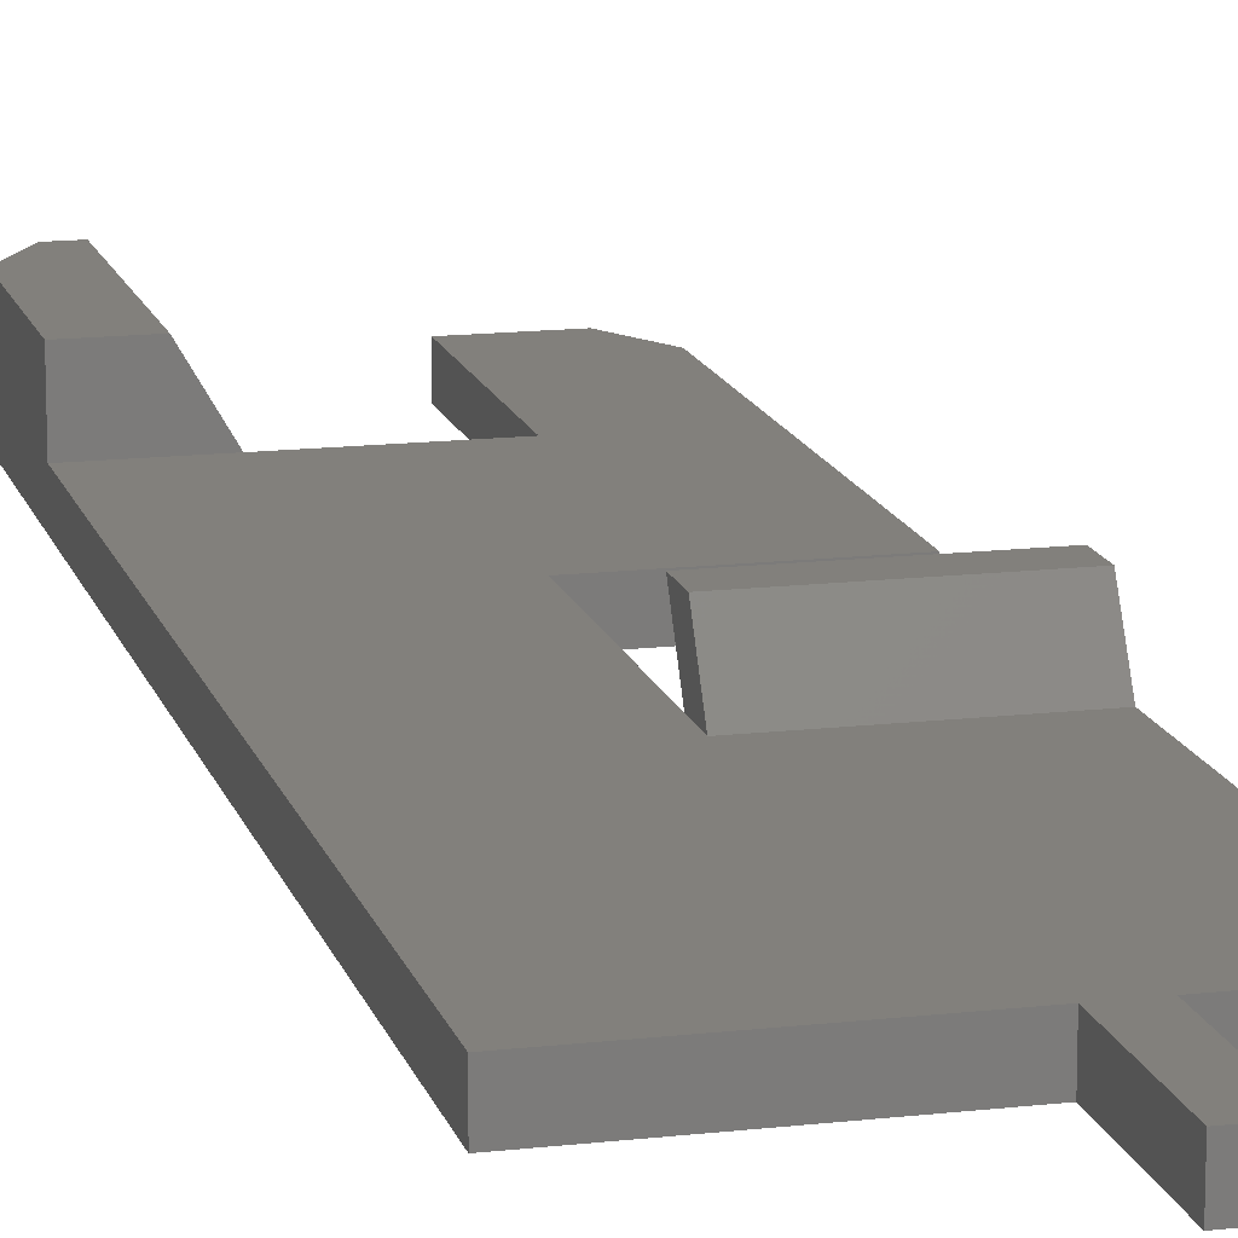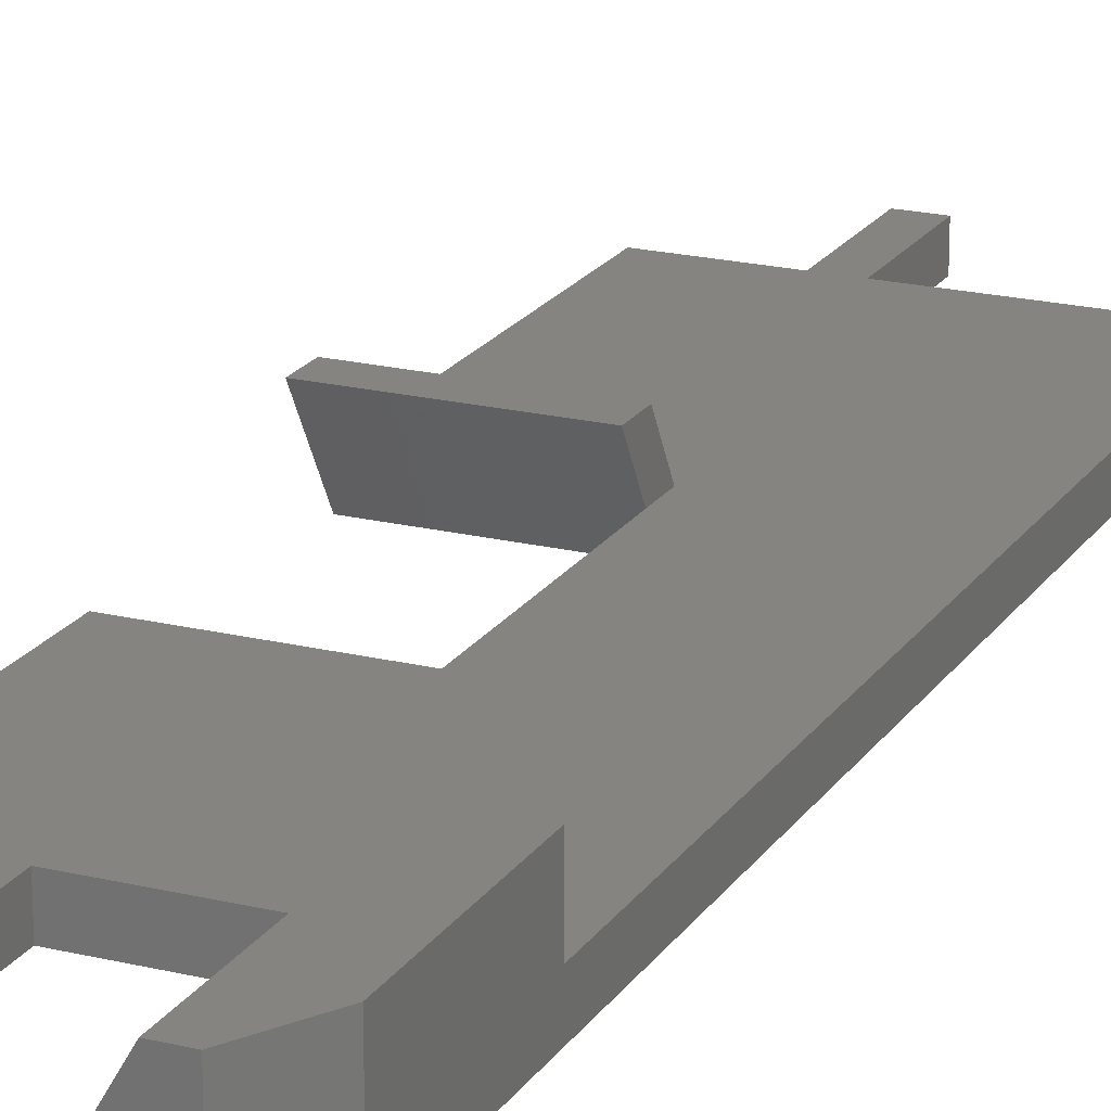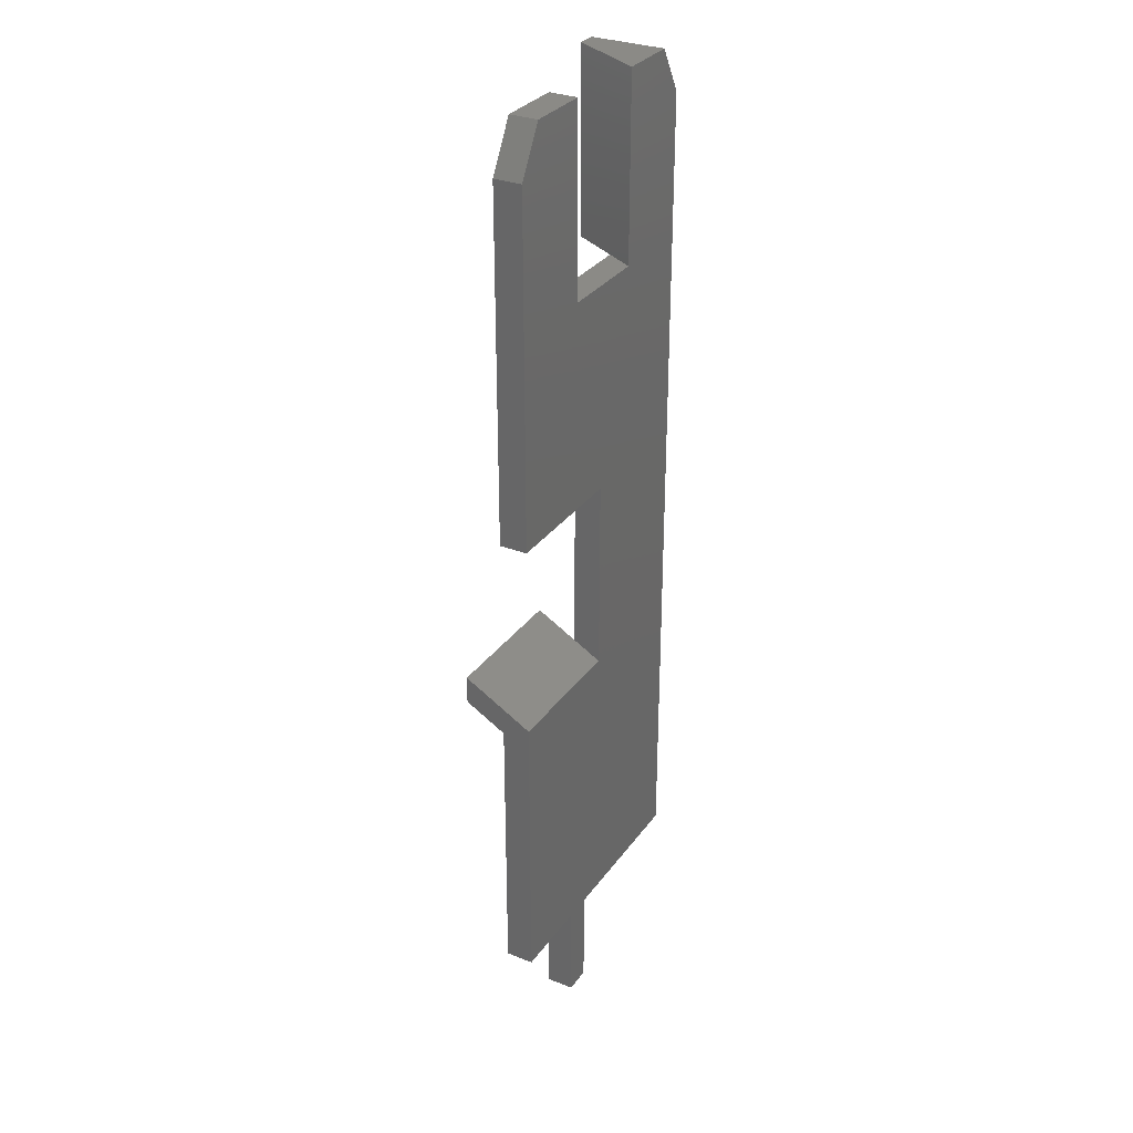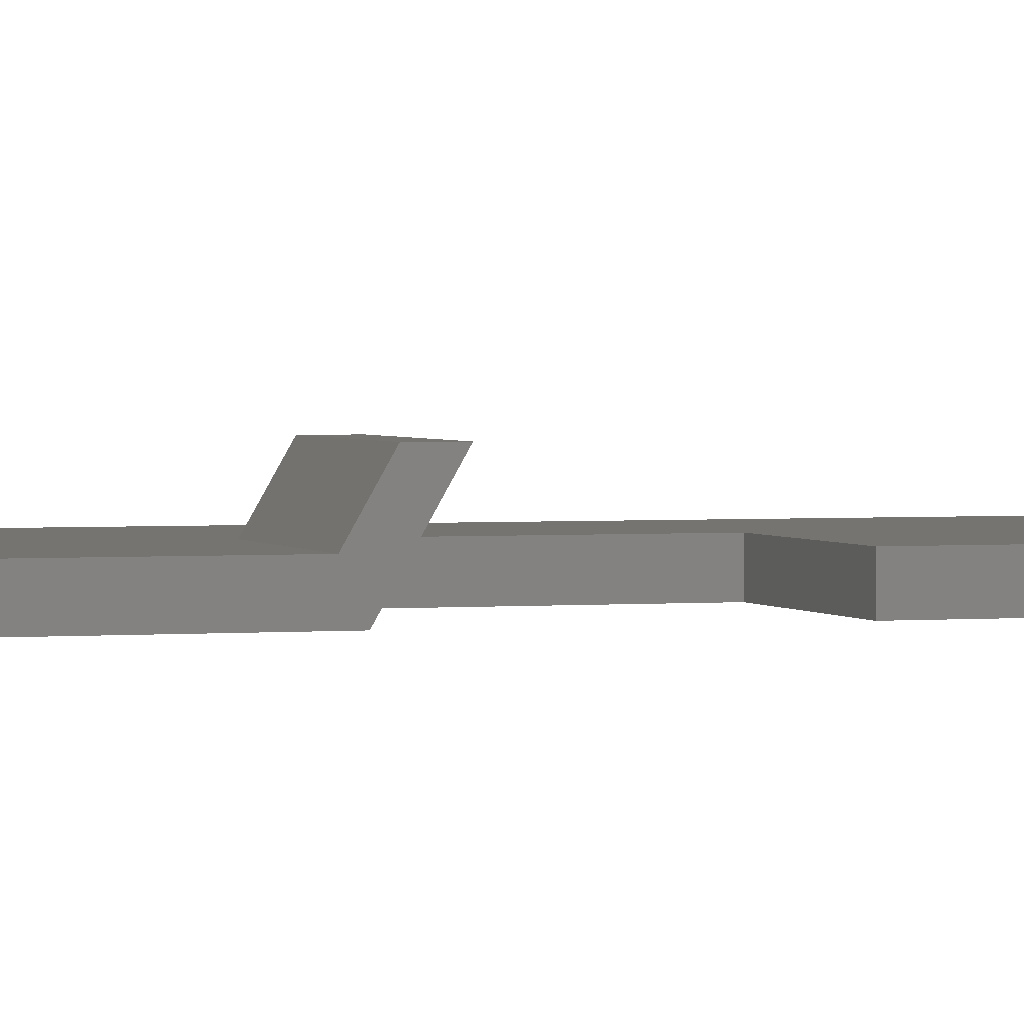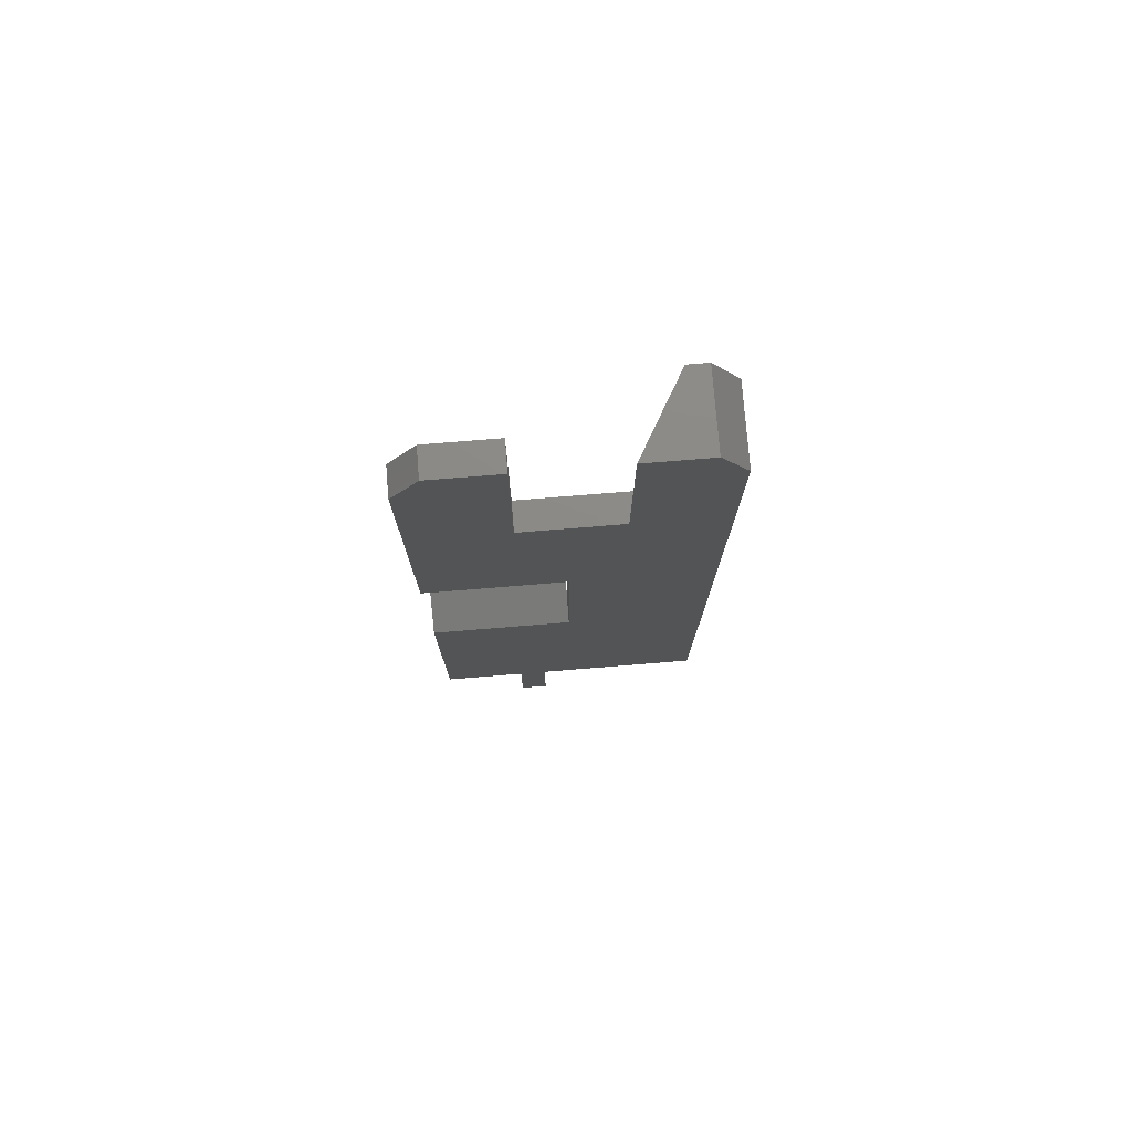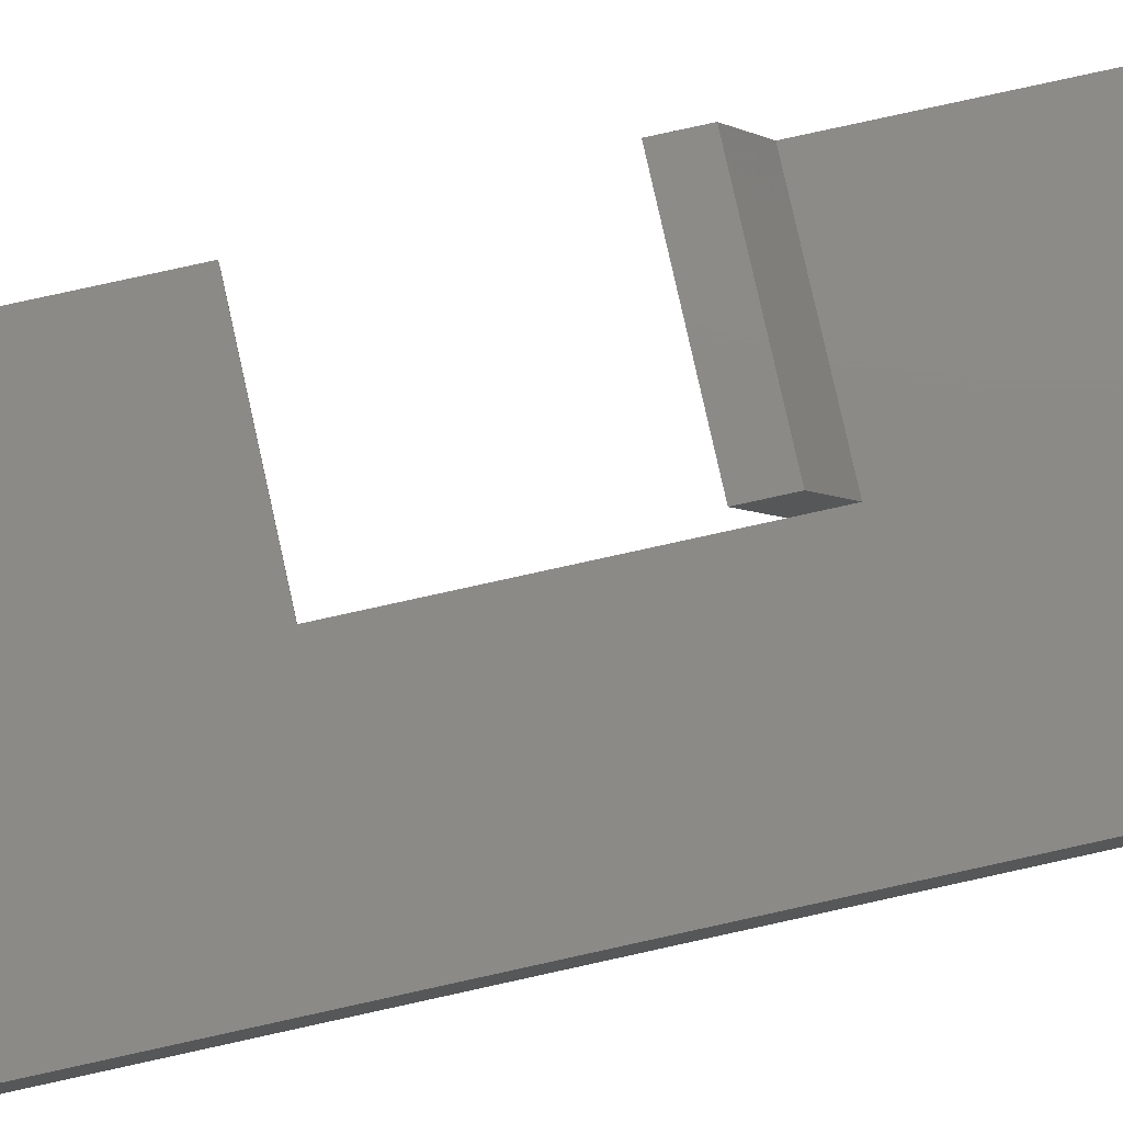
<metadata>
{"format":"stl","ext":"stl","renderer":"f3d","projection":"perspective","resolution":1024,"background":"white","views":[{"elev":14.6,"azim":-14.2,"up":"+Z"},{"elev":20.2,"azim":-156.0,"up":"+Z"},{"elev":31.0,"azim":119.4,"up":"+Y"},{"elev":2.0,"azim":71.9,"up":"+Z"},{"elev":77.3,"azim":175.4,"up":"+Y"},{"elev":77.7,"azim":-102.5,"up":"+Z"}]}
</metadata>
<code>
# stl→obj: 47 verts, 90 faces
v -29 3.109e-14 2.798e-14
v -29 3.109e-14 3
v -32 3.109e-14 2.798e-14
v -32 3.109e-14 3
v -35 42.27 1.832e-14
v -35 44 3
v -20 42.27 1.859e-14
v -20 46.5 7.33
v -35 46.5 7.33
v -35 43.5 7.33
v -35 43.5 3
v -35 41 3
v -20 43.5 7.33
v -20 41 3
v -20 11 3
v -29 11 3
v -20 11 2.665e-14
v -29 11 2.665e-14
v -32 11 3
v -32 11 2.665e-14
v -50 11 3
v -50 11 2.665e-14
v -50 48.5 3
v -20 63.5 3
v -30 86 3
v -35 63.5 3
v -20 101 3
v -22.89 106 3
v -30 106 3
v -42.11 86 3
v -50 86 3
v -35 63.5 1.776e-14
v -20 63.5 1.776e-14
v -22.89 106 8.882e-15
v -30 106 8.882e-15
v -30 86 9.992e-15
v -20 101 8.882e-15
v -50 101 8.882e-15
v -40.38 86 9.992e-15
v -50 56 1.554e-14
v -47.11 106 8.882e-15
v -40.38 106 8.882e-15
v -50 101 8
v -50 86 8
v -45 106 8
v -47.11 106 8
v -45 86 8
f 1 2 3
f 3 2 4
f 5 6 7
f 7 6 8
f 8 6 9
f 9 6 10
f 10 6 11
f 12 10 11
f 13 8 10
f 10 8 9
f 10 12 13
f 13 12 14
f 15 16 17
f 17 16 18
f 16 2 18
f 18 2 1
f 17 7 14
f 15 17 14
f 13 14 8
f 8 14 7
f 4 19 3
f 3 19 20
f 19 21 20
f 20 21 22
f 11 6 23
f 12 23 21
f 19 12 21
f 19 16 12
f 19 4 16
f 16 4 2
f 24 25 26
f 24 27 25
f 25 27 28
f 29 25 28
f 25 30 26
f 26 30 23
f 6 26 23
f 30 31 23
f 11 23 12
f 15 14 16
f 16 14 12
f 5 32 6
f 6 32 26
f 24 26 33
f 33 26 32
f 28 34 29
f 29 34 35
f 36 25 35
f 35 25 29
f 27 24 37
f 37 24 33
f 37 34 27
f 27 34 28
f 20 22 5
f 18 5 7
f 17 18 7
f 38 39 40
f 38 41 39
f 39 41 42
f 40 39 32
f 5 40 32
f 5 22 40
f 35 34 36
f 36 34 37
f 33 36 37
f 33 32 36
f 36 32 39
f 20 5 18
f 1 20 18
f 1 3 20
f 21 23 22
f 22 23 40
f 40 23 31
f 38 31 43
f 38 40 31
f 31 44 43
f 45 46 47
f 47 46 43
f 44 47 43
f 30 47 31
f 31 47 44
f 36 39 25
f 25 39 30
f 46 45 41
f 41 45 42
f 41 38 46
f 46 38 43
f 39 42 30
f 30 42 45
f 47 30 45

</code>
